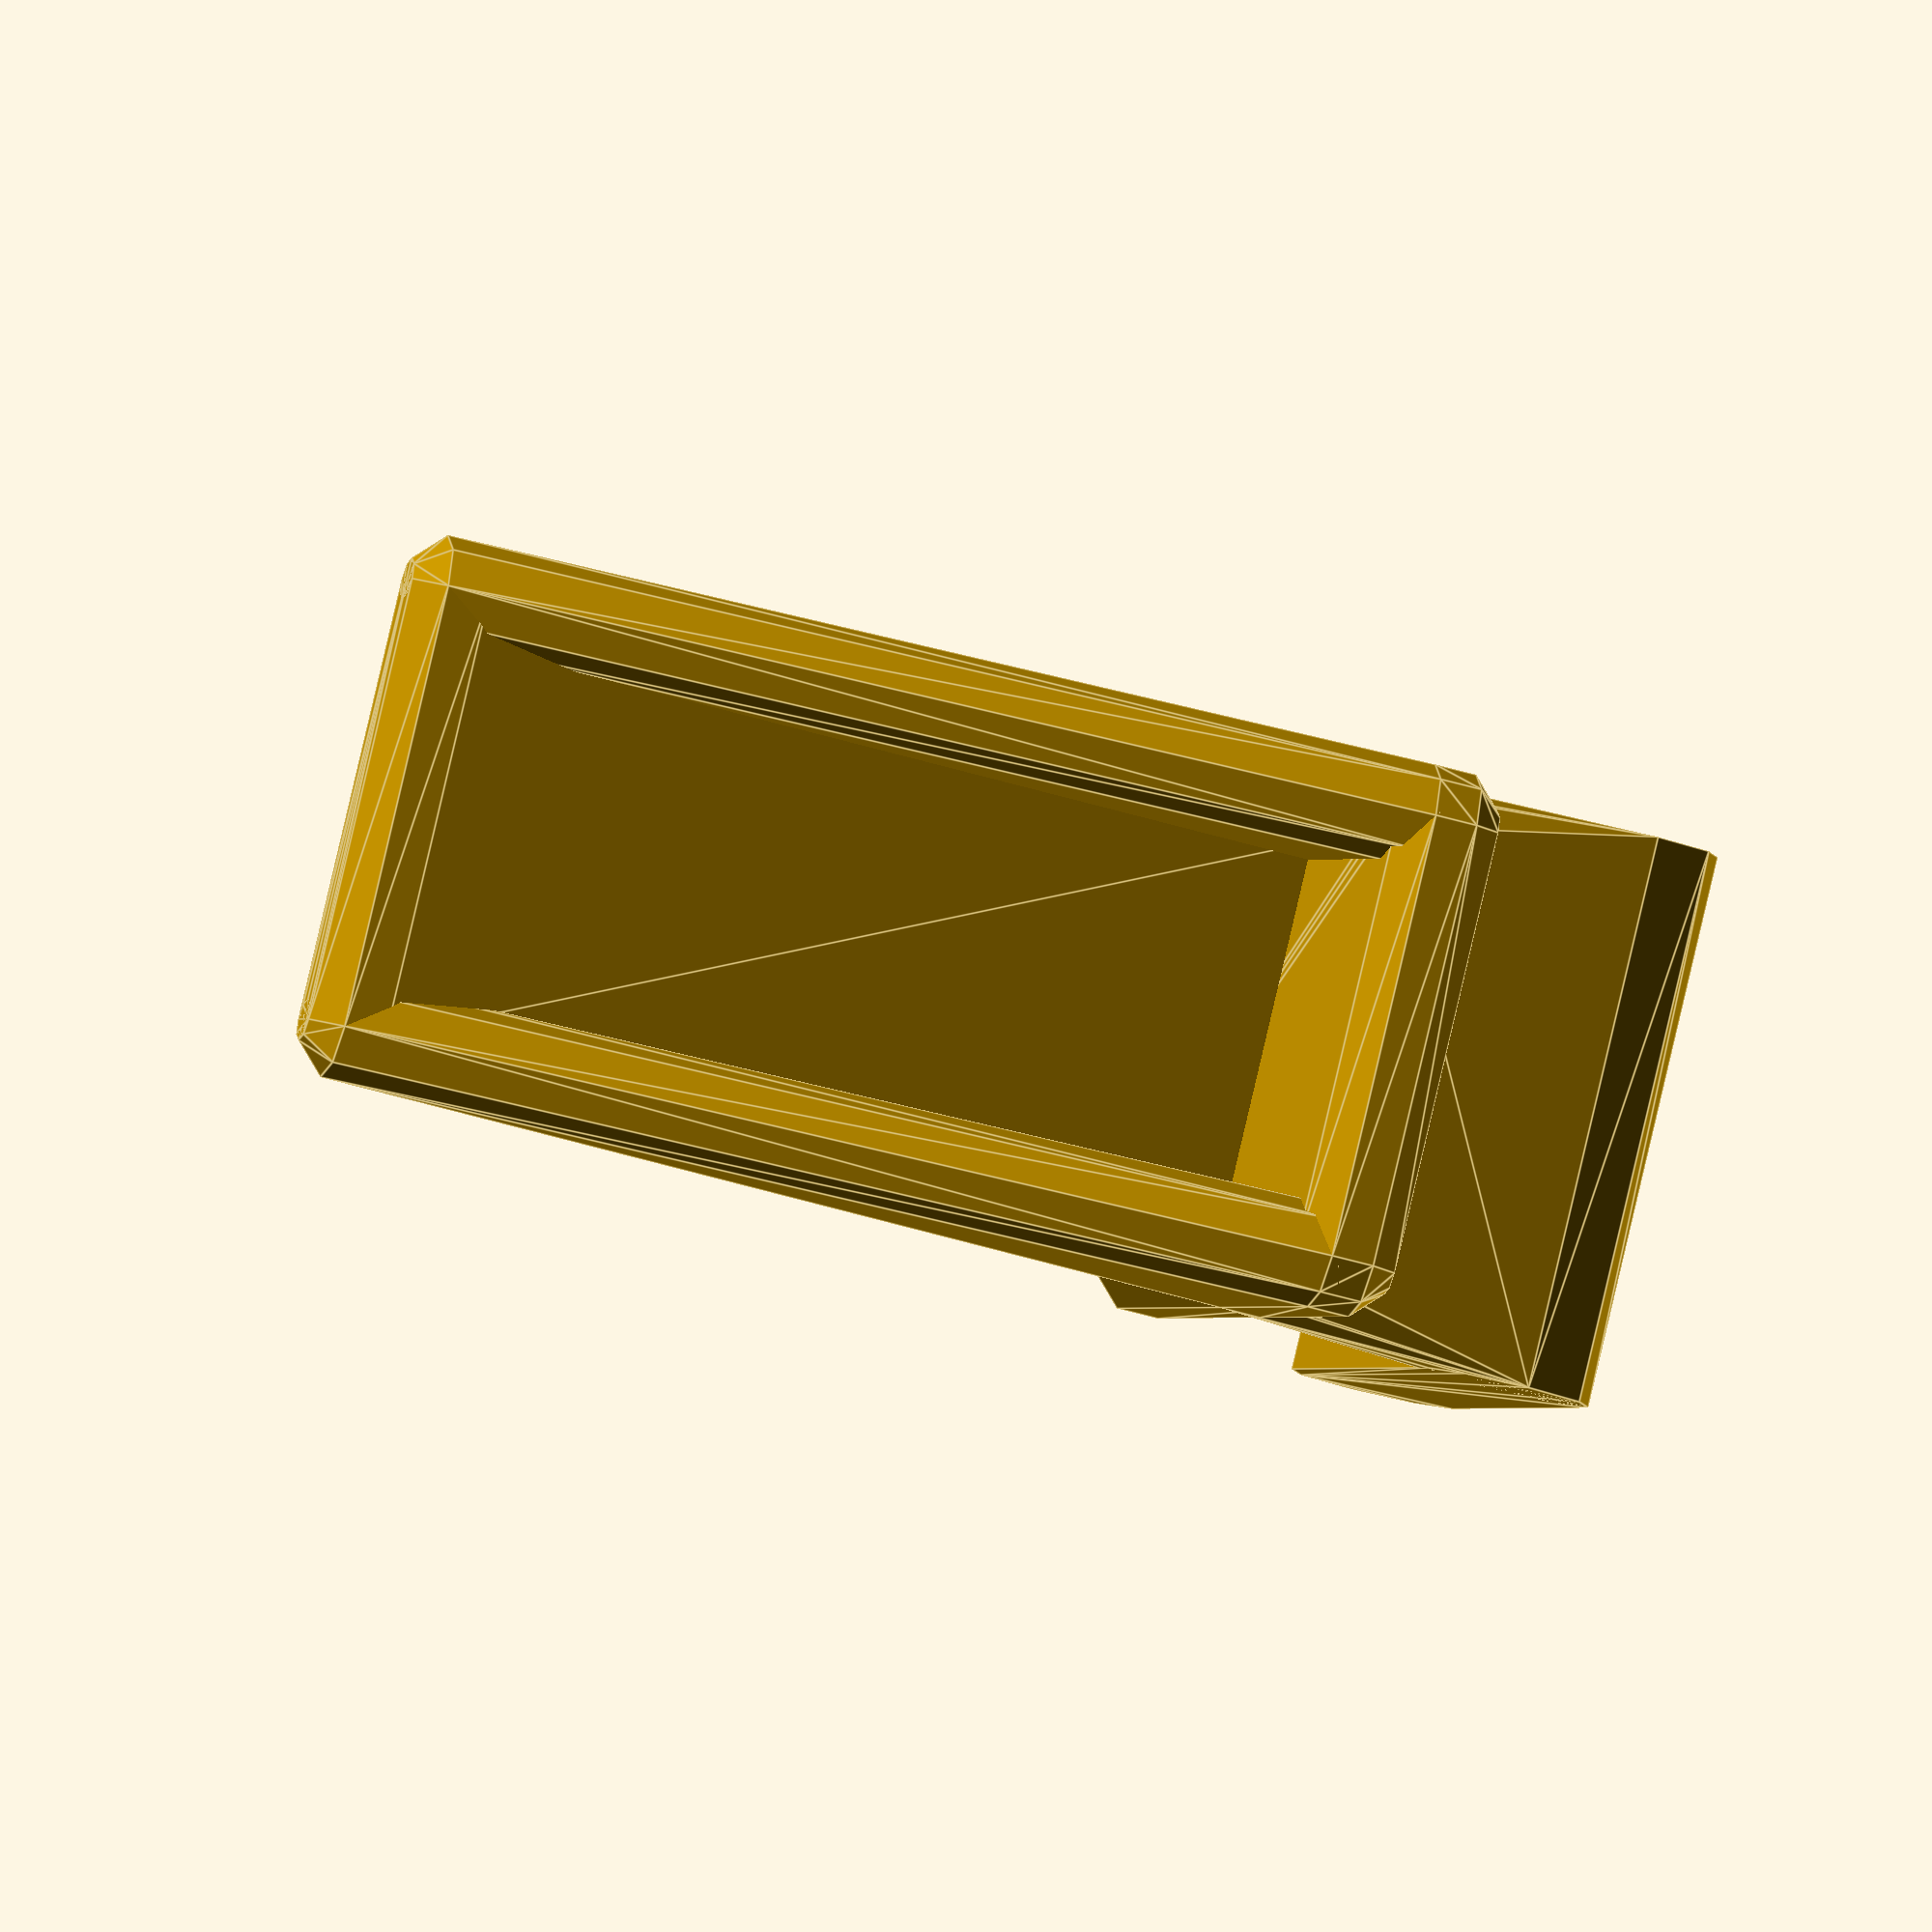
<openscad>
width = 10;
depth = 3.5;

tongue_depth = 10;

brace_shelf = 2.8;
brace_height = 30;

$fn = $preview ? 8 : 64;

hull() {
    rotate([0, 90, 0]) cylinder(h=width, d=3);
//     translate([0, 0, brace_shelf+2.2]) rotate([0, 90, 0]) cylinder(h=width, d=2.5);
#    translate([1, -1, brace_shelf+2.5]) sphere(d=2);
#    translate([width-1, -1, brace_shelf+2.5]) sphere(d=2);
}

hull() {
    rotate([0, 90, 0]) cylinder(h=width, d=3);
    translate([0, tongue_depth, 0]) rotate([0, 90, 0]) cylinder(h=width, d=3);
}

hull() {
    translate([1, -(tongue_depth/2+1.5)-1, brace_shelf+2.5]) sphere(d=2);
    translate([width-1, -(tongue_depth/2+1.5)-1, brace_shelf+2.5]) sphere(d=2);
    translate([1, (tongue_depth/2+1.5), brace_shelf+2.5]) sphere(d=2);
    translate([width-1, (tongue_depth/2+1.5), brace_shelf+2.5]) sphere(d=2);
}

hull() {
    translate([1, -2.5, (brace_height*2/3)+2.5]) sphere(d=2);
    translate([width-1, -2.5, (brace_height*2/3)+2.5]) sphere(d=2);
    translate([1, -1, brace_shelf+2.5]) sphere(d=2);
    translate([width-1, -1, brace_shelf+2.5]) sphere(d=2);
}

hull() {
    translate([1, -(tongue_depth/2+1.5)-1, brace_shelf+2.5]) sphere(d=2);
    translate([1, -2.5, (brace_height*2/3)+2.5]) sphere(d=2);
    translate([1, -1, brace_shelf+2.5]) sphere(d=2);
}

hull() {
    translate([width-1, -(tongue_depth/2+1.5)-1, brace_shelf+2.5]) sphere(d=2);
    translate([width-1, -2.5, (brace_height*2/3)+2.5]) sphere(d=2);
    translate([width-1, -1, brace_shelf+2.5]) sphere(d=2);
}

//translate([0, tongue_depth/3+1.5, brace_shelf+2.5]) rotate([0, 90, 0]) cylinder(h=width, d=2);
</openscad>
<views>
elev=45.3 azim=313.5 roll=70.6 proj=o view=edges
</views>
